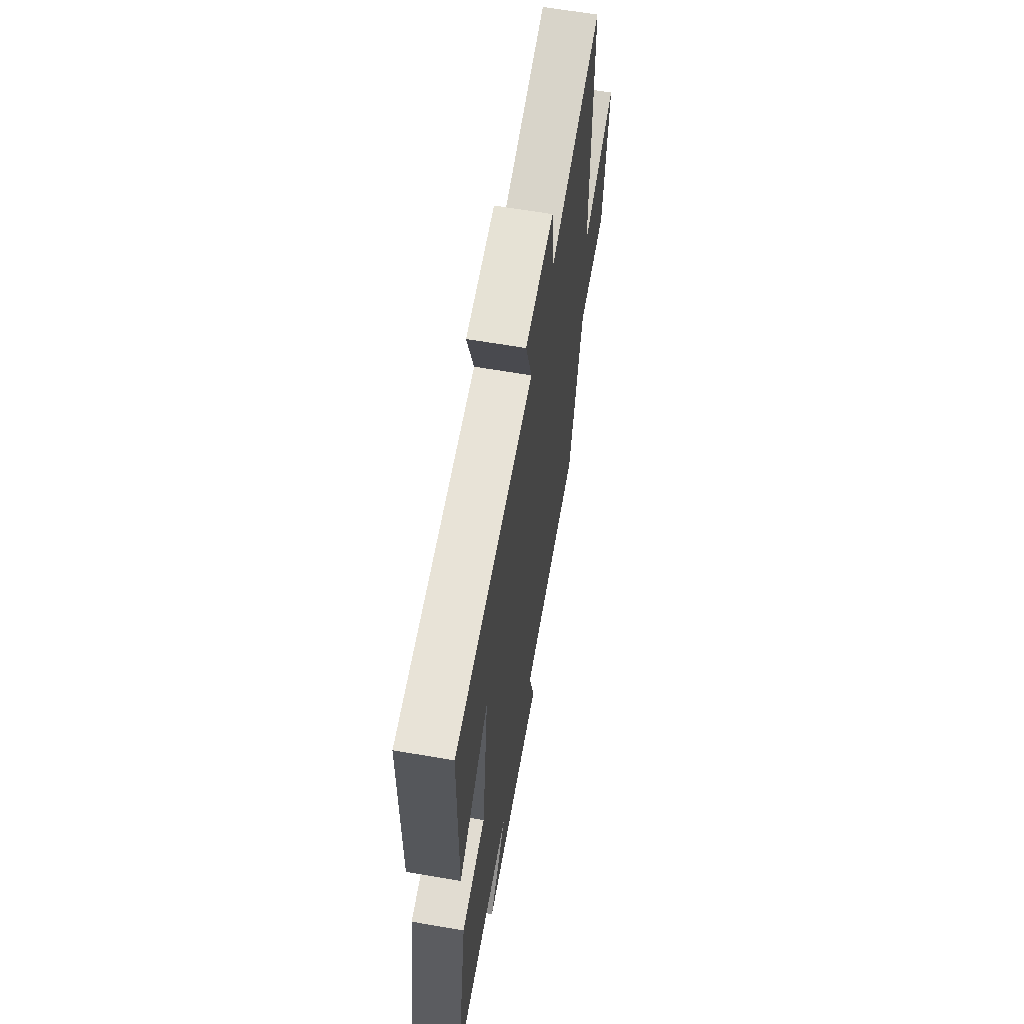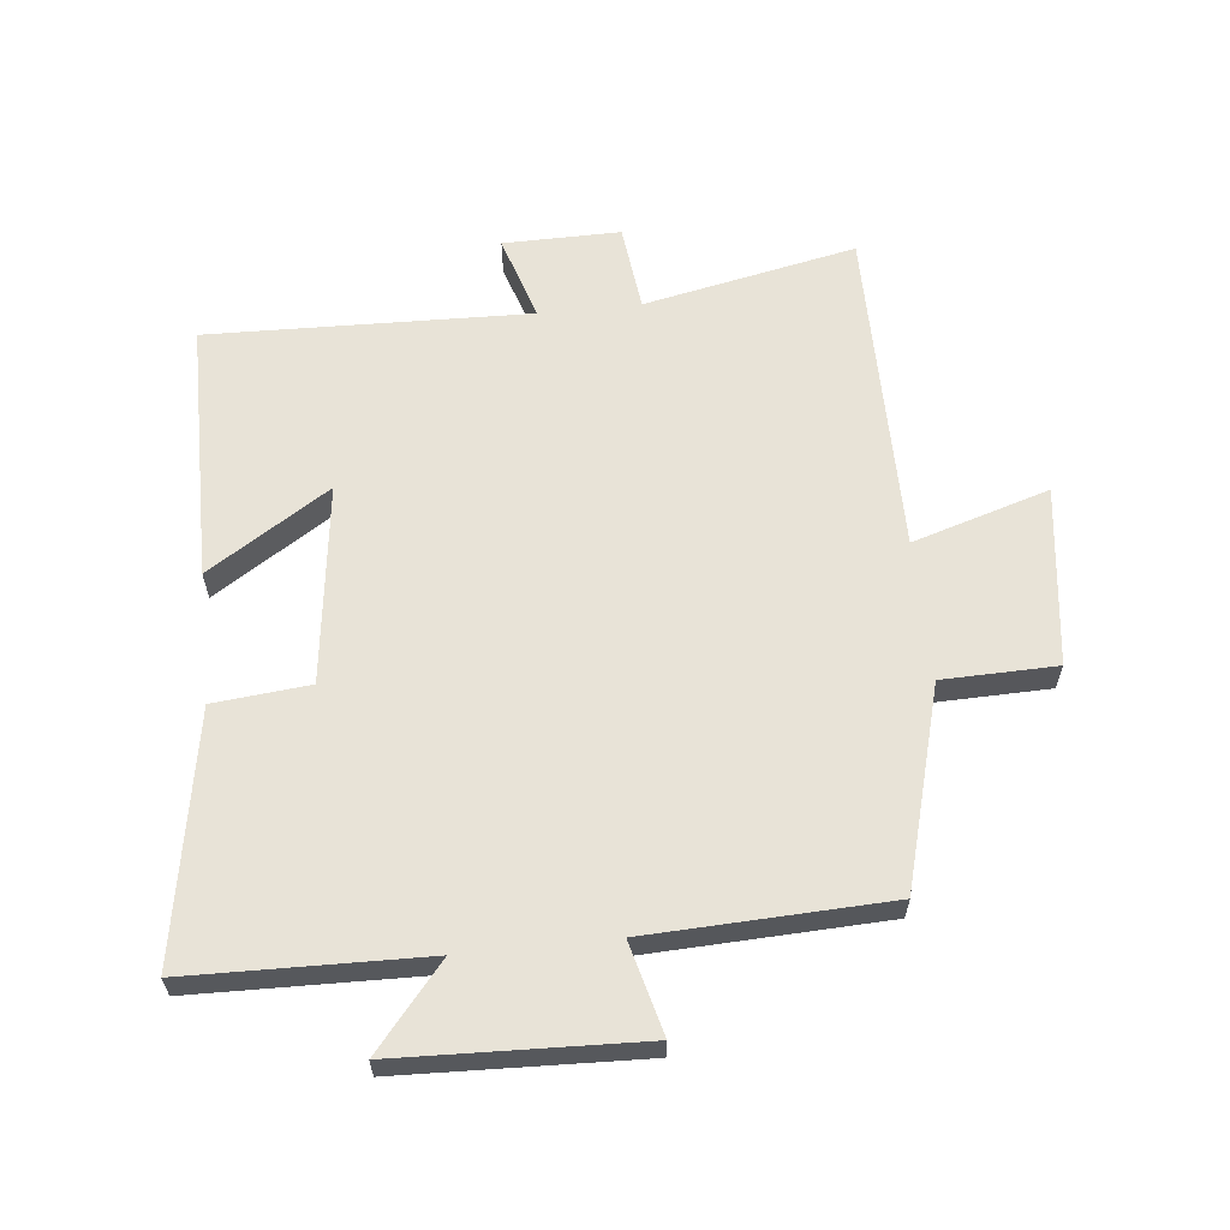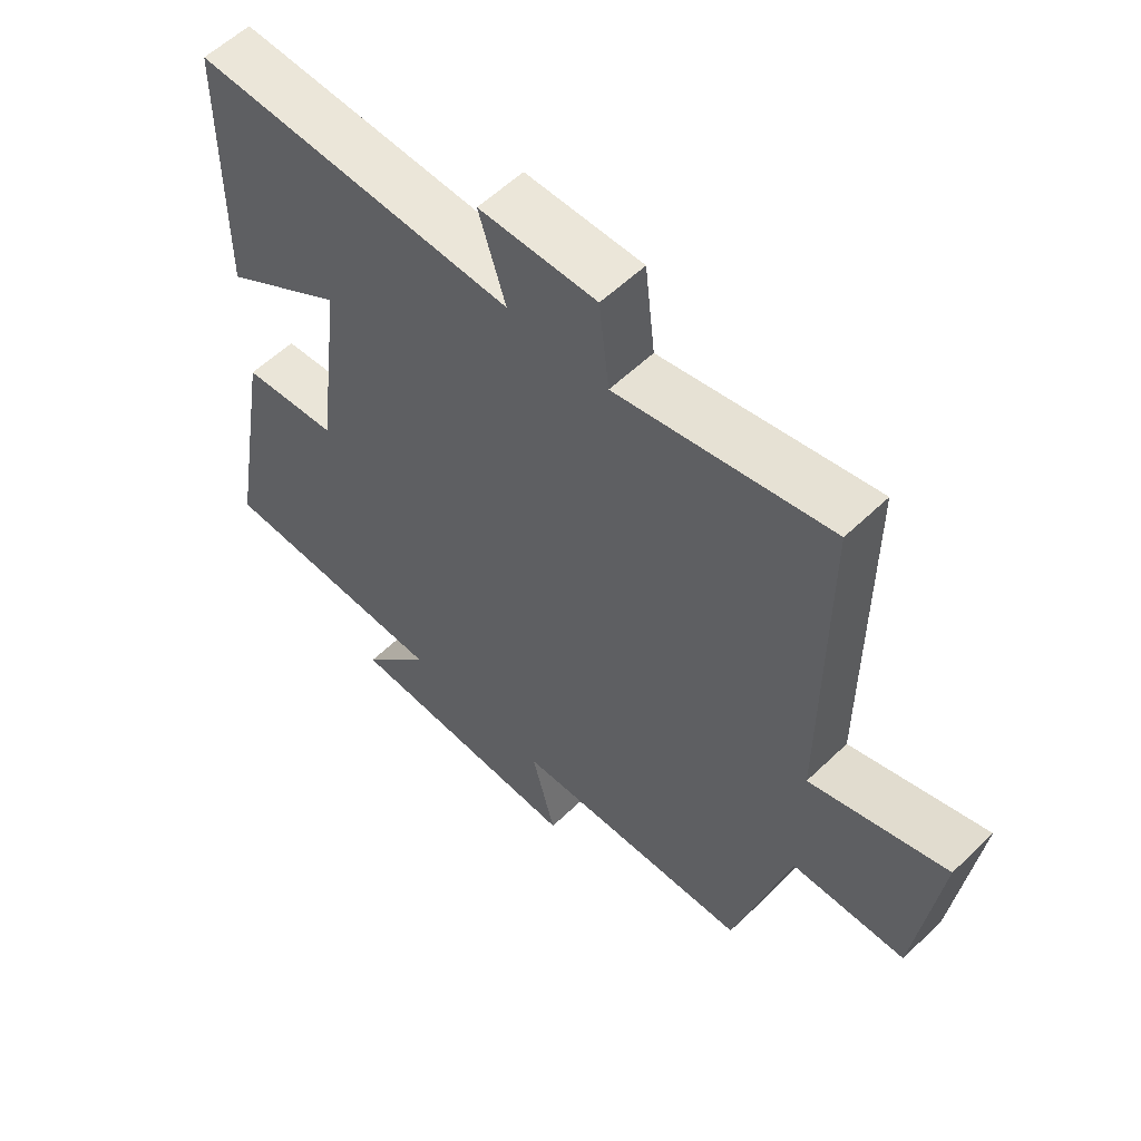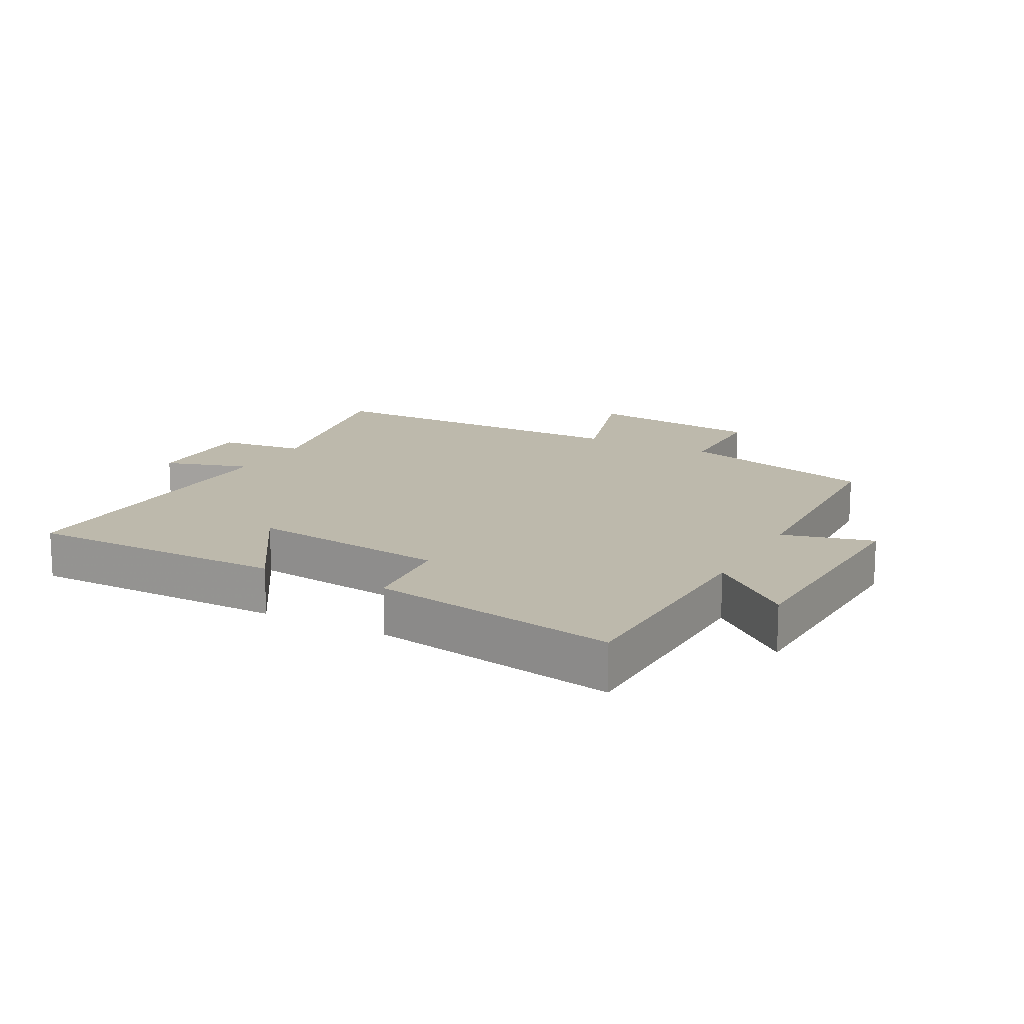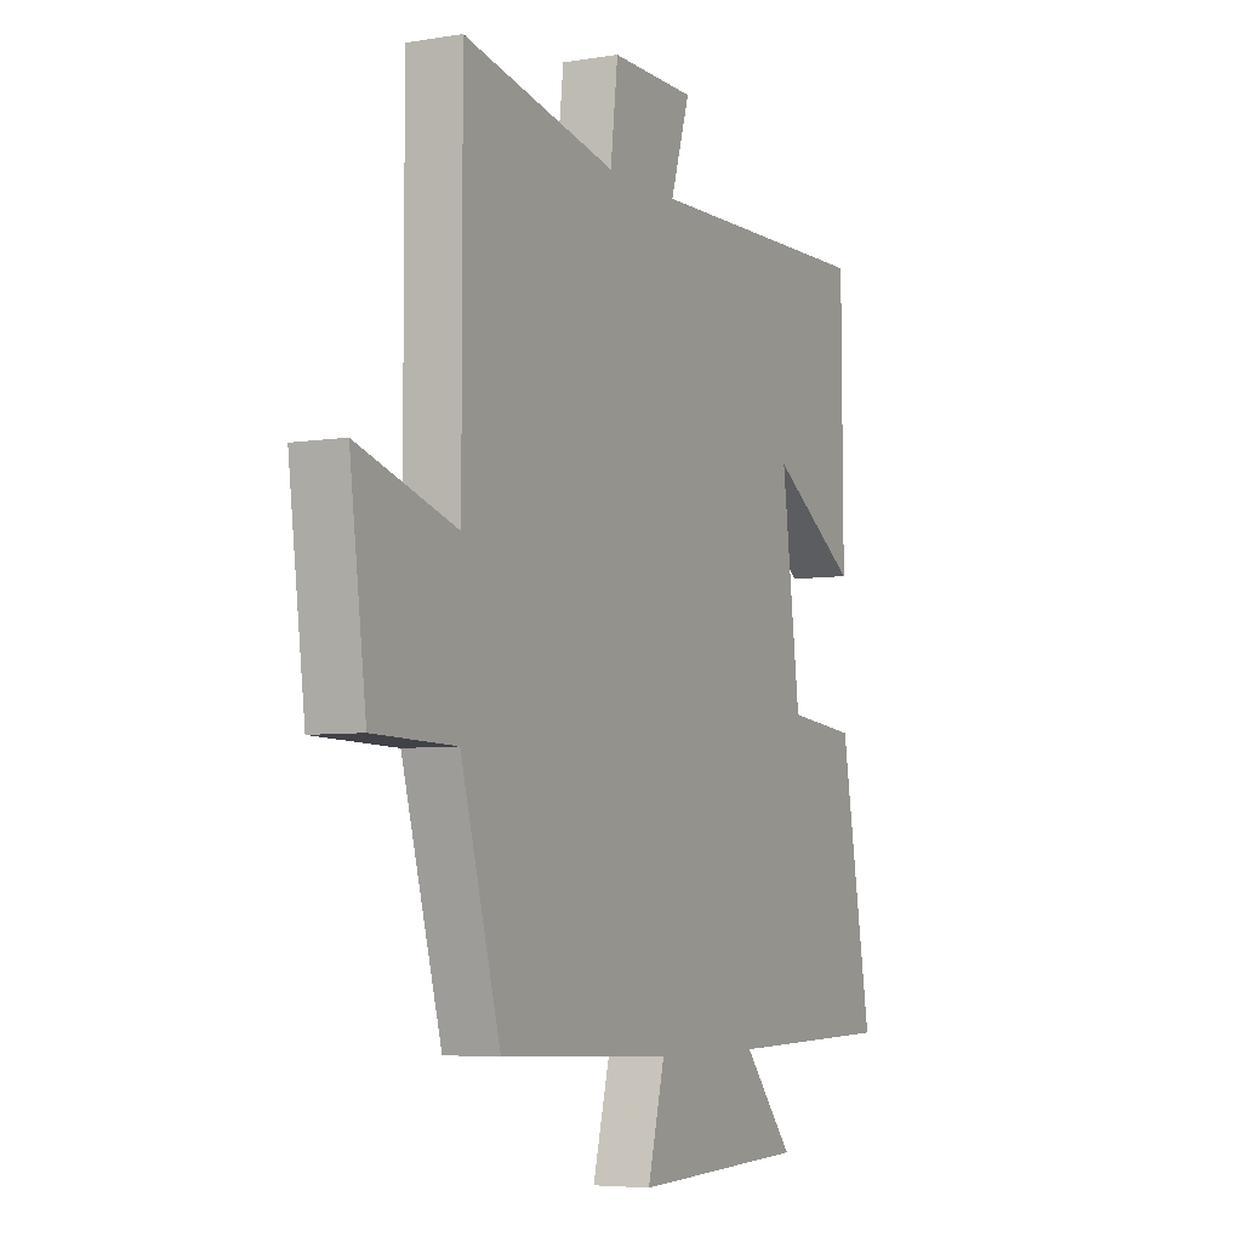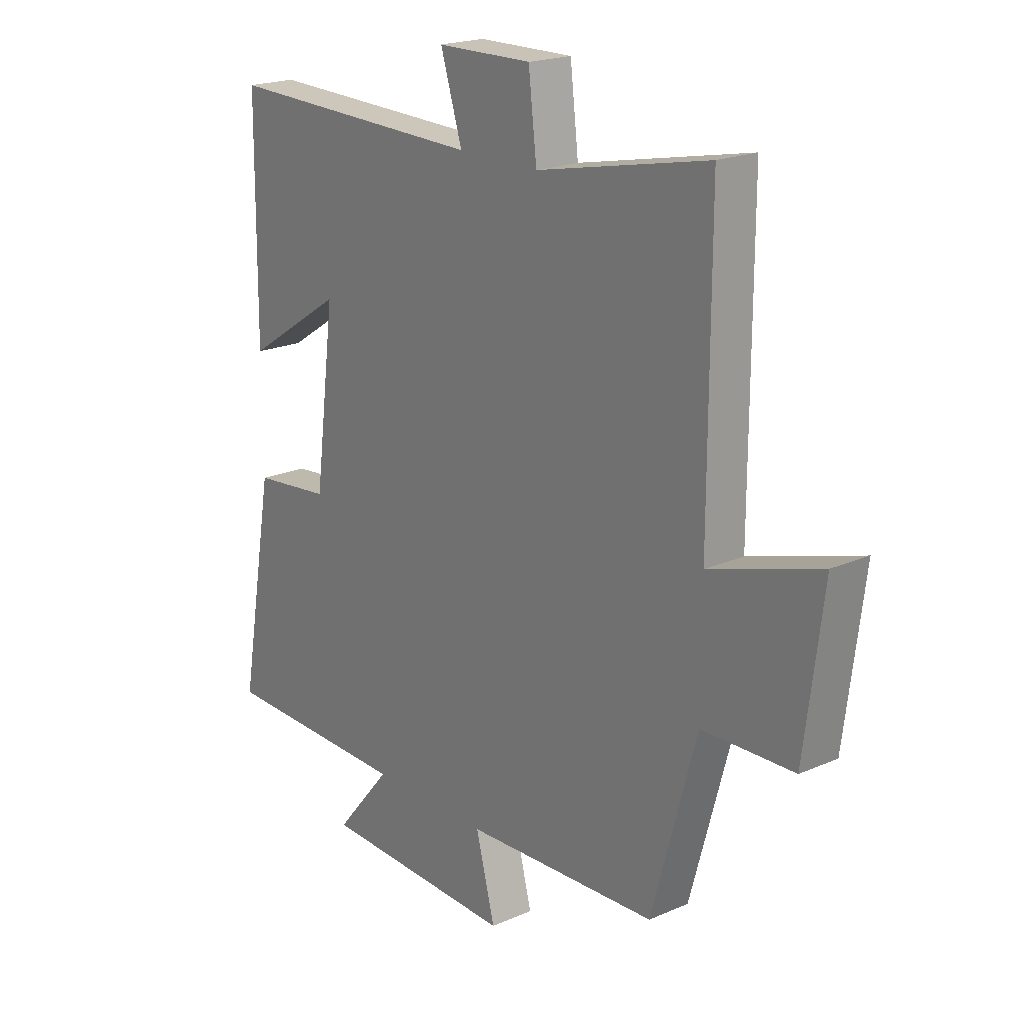
<metadata>
{"format":"obj","ext":"obj","renderer":"f3d","projection":"perspective","resolution":1024,"background":"white","views":[{"elev":63.3,"azim":99.9,"up":"+Z"},{"elev":61.5,"azim":174.0,"up":"+Y"},{"elev":57.3,"azim":-134.9,"up":"+Z"},{"elev":15.0,"azim":118.2,"up":"+Y"},{"elev":-5.6,"azim":-62.9,"up":"+Z"},{"elev":20.1,"azim":-128.8,"up":"+Z"}]}
</metadata>
<code>
v 0.497 0.07 0.514
v 0.5 0.07 0.104
v 0.309 0.07 0.227
v 0.349 0.07 -0.087
v 0.5 0.07 -0.102
v 0.568 0.07 -0.492
v 0.198 0.07 -0.5
v 0.307 0.07 -0.63
v -0.073 0.07 -0.644
v -0.036 0.07 -0.5
v -0.413 0.07 -0.485
v -0.5 0.07 -0.17
v -0.679 0.07 -0.166
v -0.715 0.07 0.116
v -0.5 0.07 0.05
v -0.501 0.07 0.569
v -0.167 0.07 0.5
v -0.151 0.07 0.637
v 0.033 0.07 0.635
v -0.009 0.07 0.5
v 0.497 0 0.514
v 0.5 0 0.104
v 0.309 0 0.227
v 0.349 0 -0.087
v 0.5 0 -0.102
v 0.568 0 -0.492
v 0.198 0 -0.5
v 0.307 0 -0.63
v -0.073 0 -0.644
v -0.036 0 -0.5
v -0.413 0 -0.485
v -0.5 0 -0.17
v -0.679 0 -0.166
v -0.715 0 0.116
v -0.5 0 0.05
v -0.501 0 0.569
v -0.167 0 0.5
v -0.151 0 0.637
v 0.033 0 0.635
v -0.009 0 0.5
f 17 18 19 20
f 15 16 17
f 15 17 20
f 12 13 14 15
f 12 15 20
f 11 12 20
f 10 11 20
f 7 8 9 10
f 6 7 10
f 5 6 10
f 4 5 10
f 3 4 10 20
f 1 2 3 20
f 40 39 38 37
f 37 36 35
f 40 37 35
f 35 34 33 32
f 40 35 32
f 40 32 31
f 40 31 30
f 30 29 28 27
f 30 27 26
f 30 26 25
f 30 25 24
f 40 30 24 23
f 40 23 22 21
f 1 21 22 2
f 2 22 23 3
f 3 23 24 4
f 4 24 25 5
f 5 25 26 6
f 6 26 27 7
f 7 27 28 8
f 8 28 29 9
f 9 29 30 10
f 10 30 31 11
f 11 31 32 12
f 12 32 33 13
f 13 33 34 14
f 14 34 35 15
f 15 35 36 16
f 16 36 37 17
f 17 37 38 18
f 18 38 39 19
f 19 39 40 20
f 20 40 21 1

</code>
